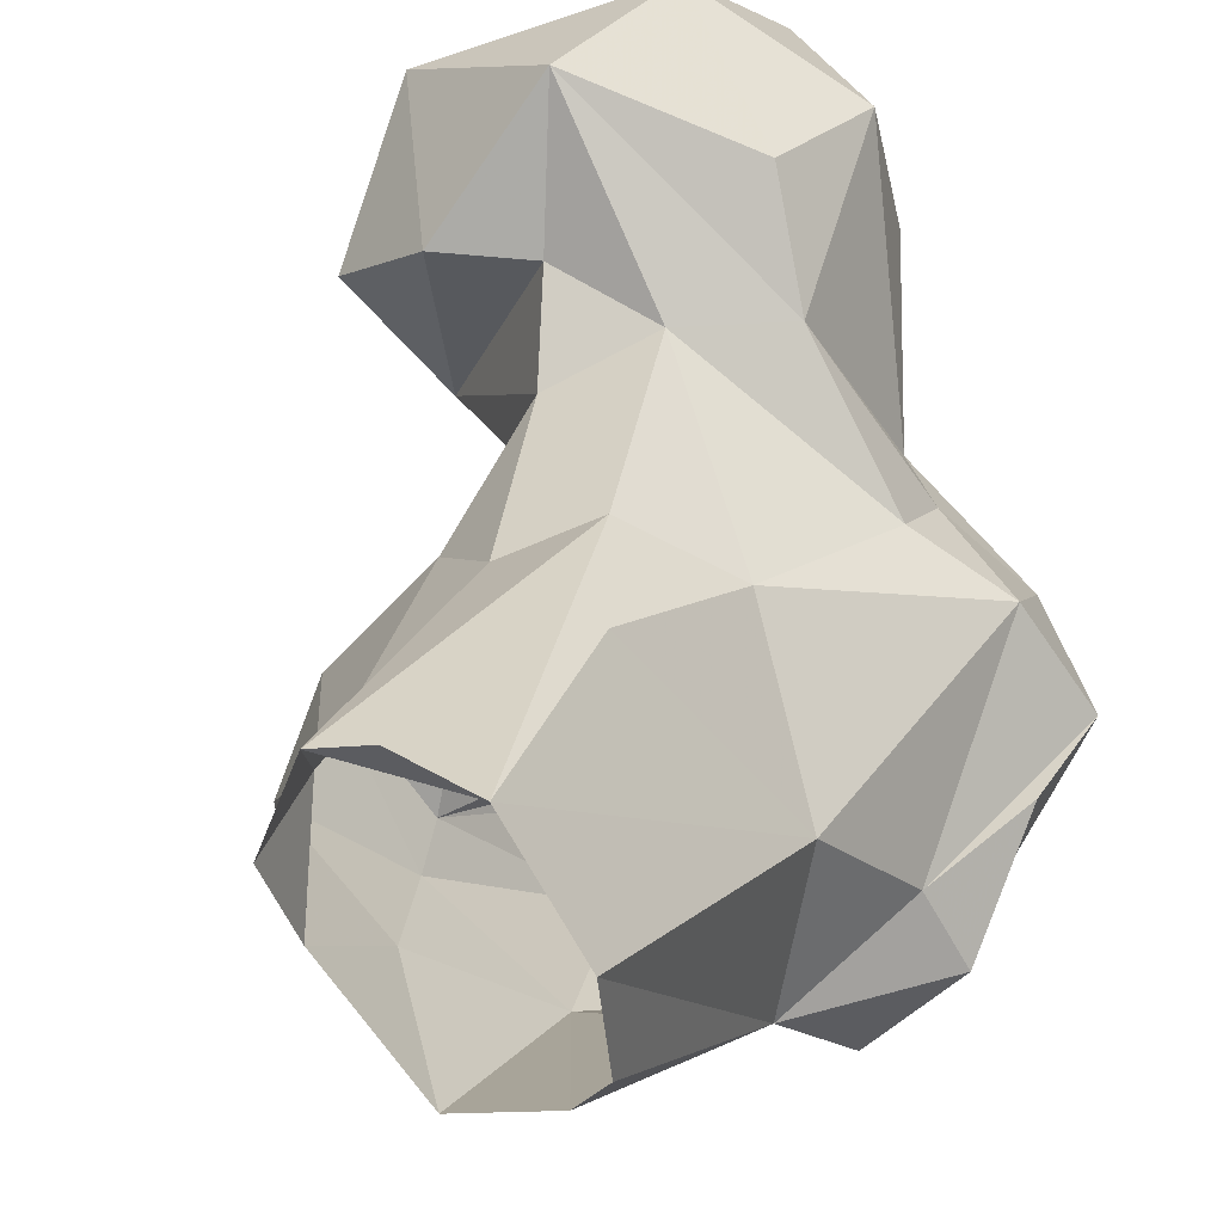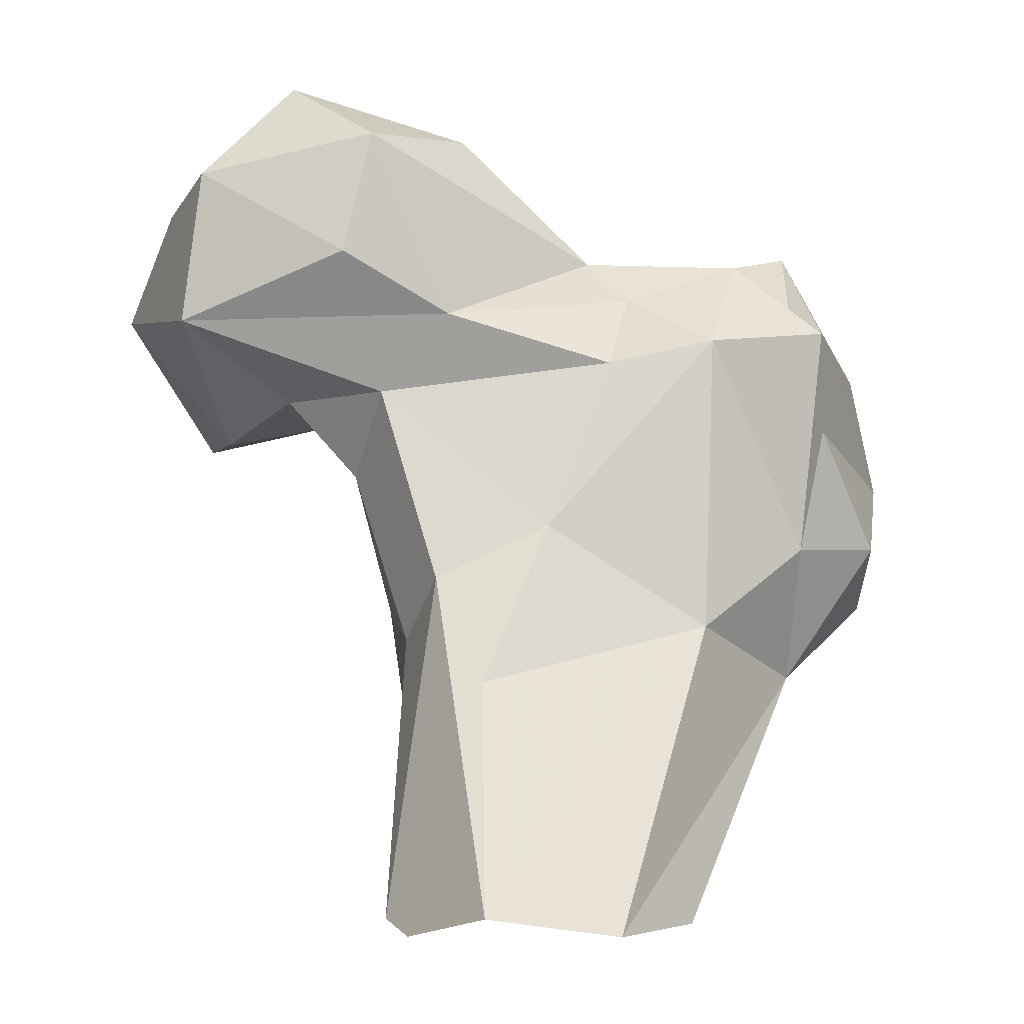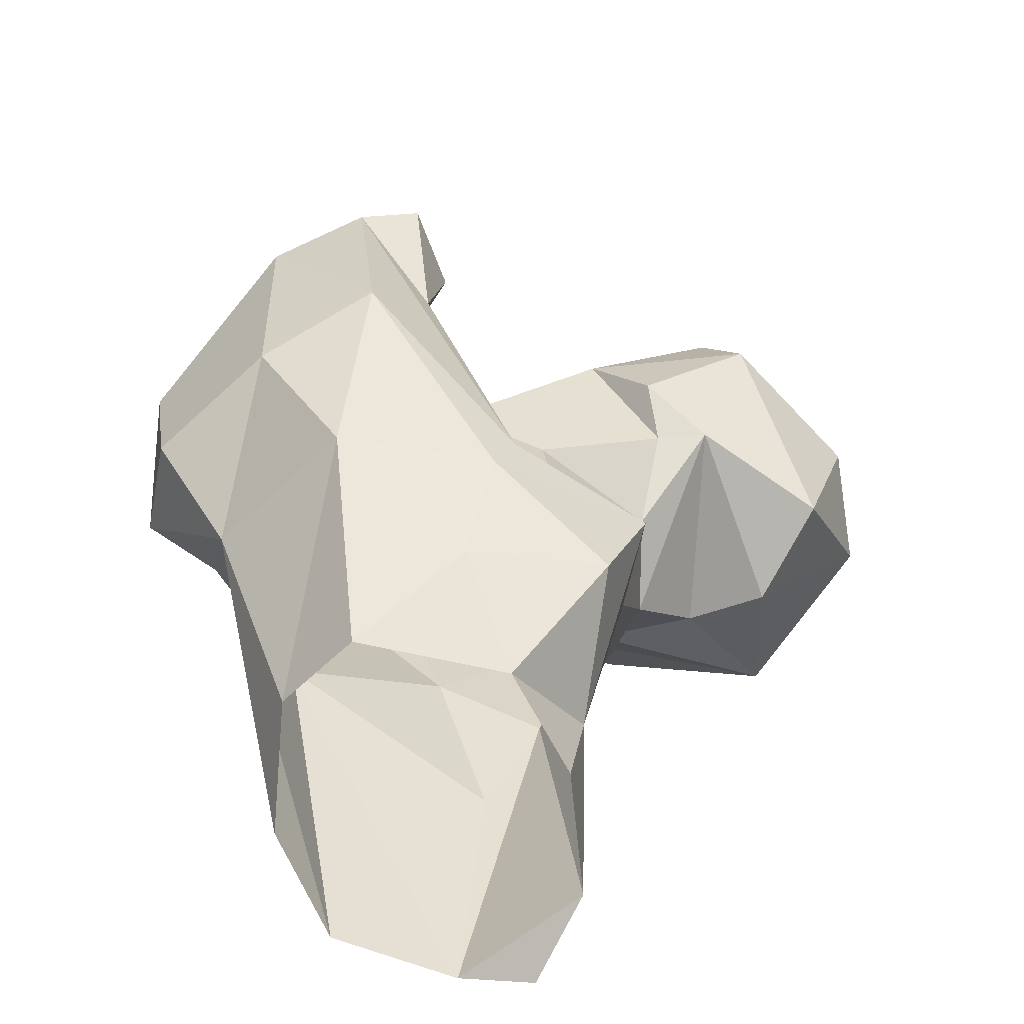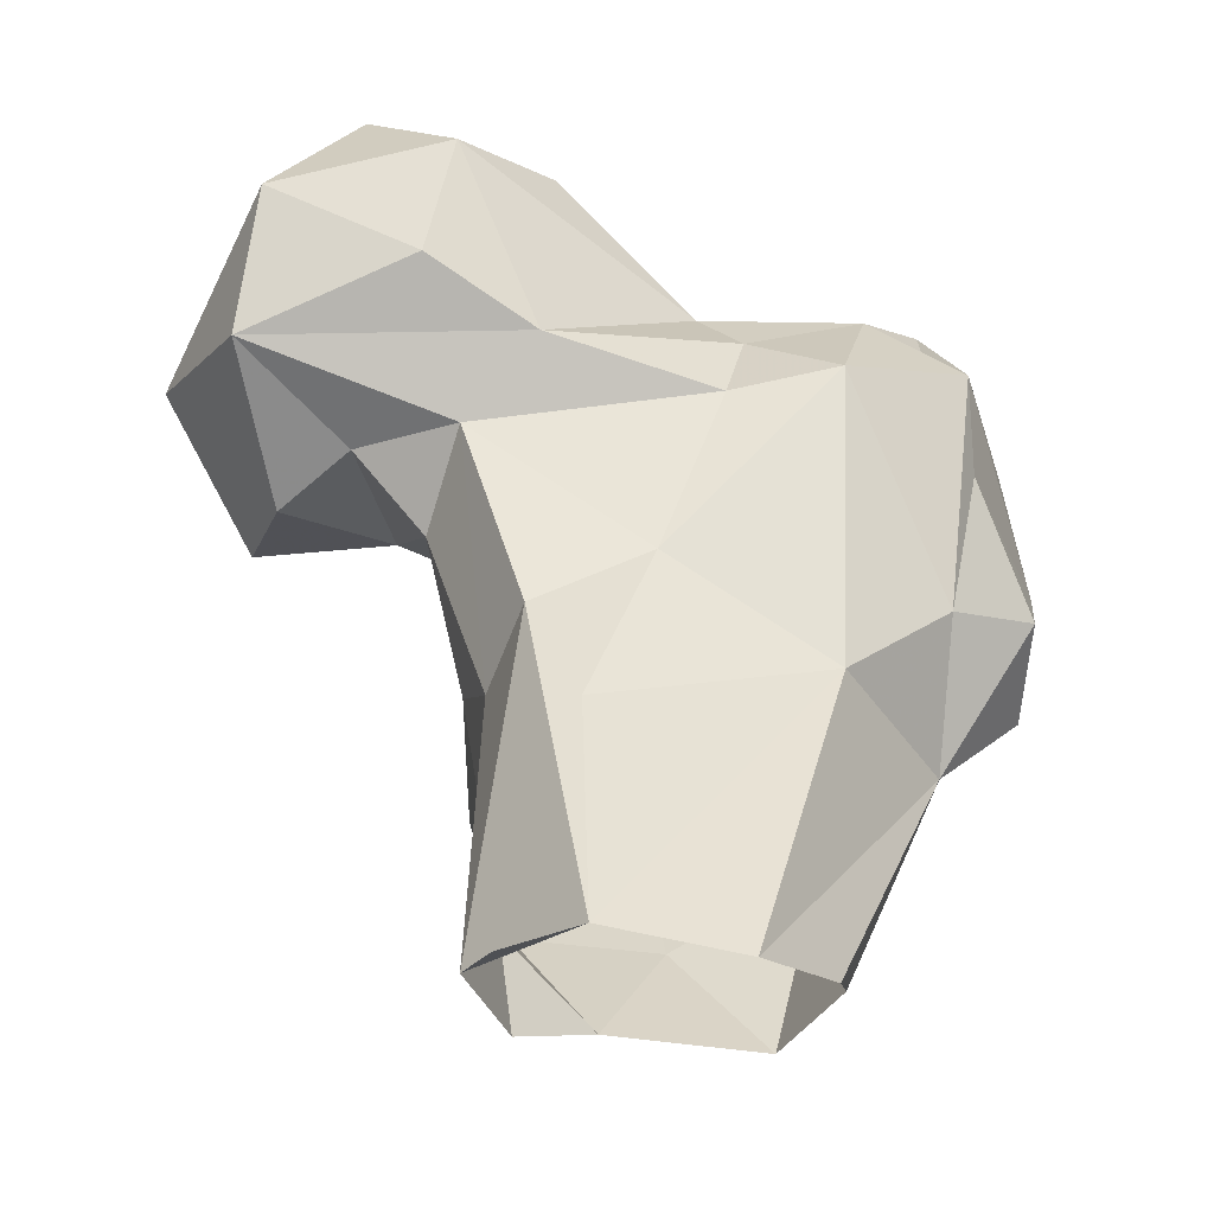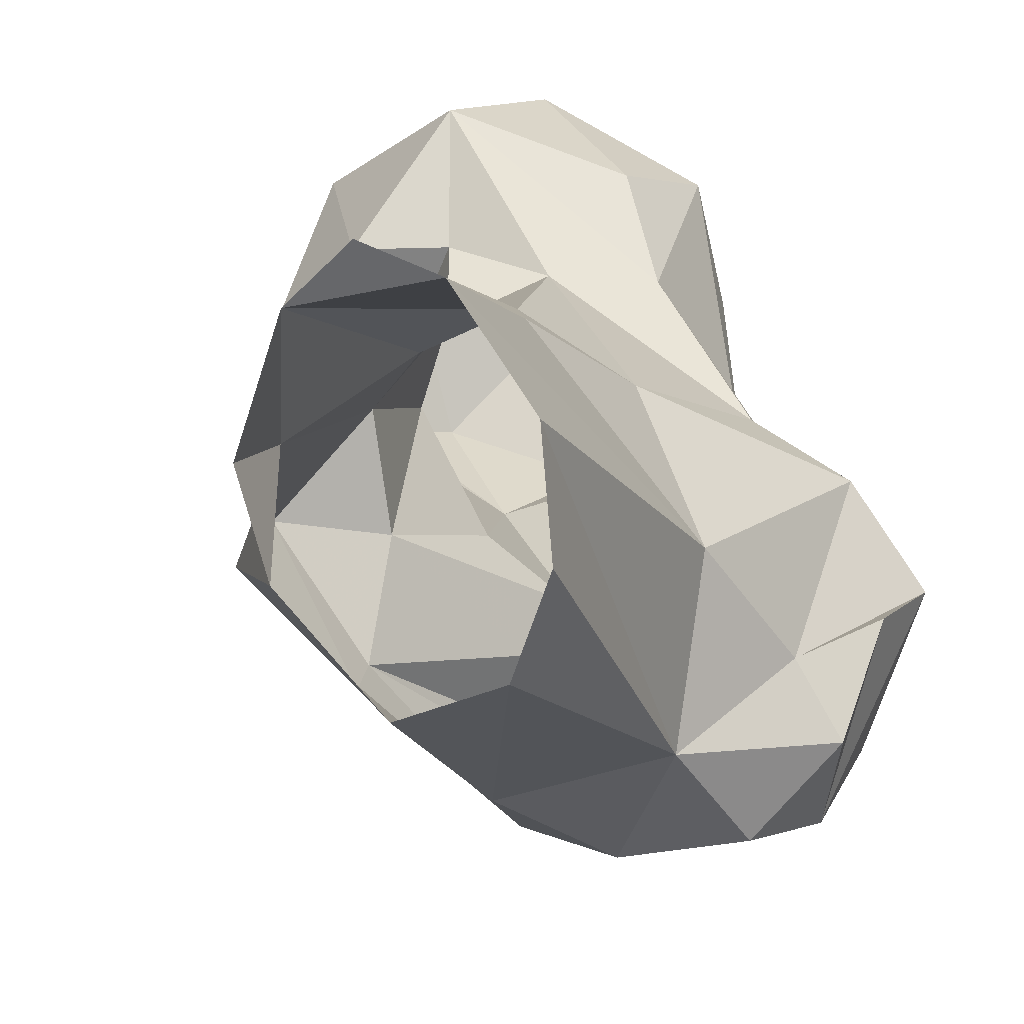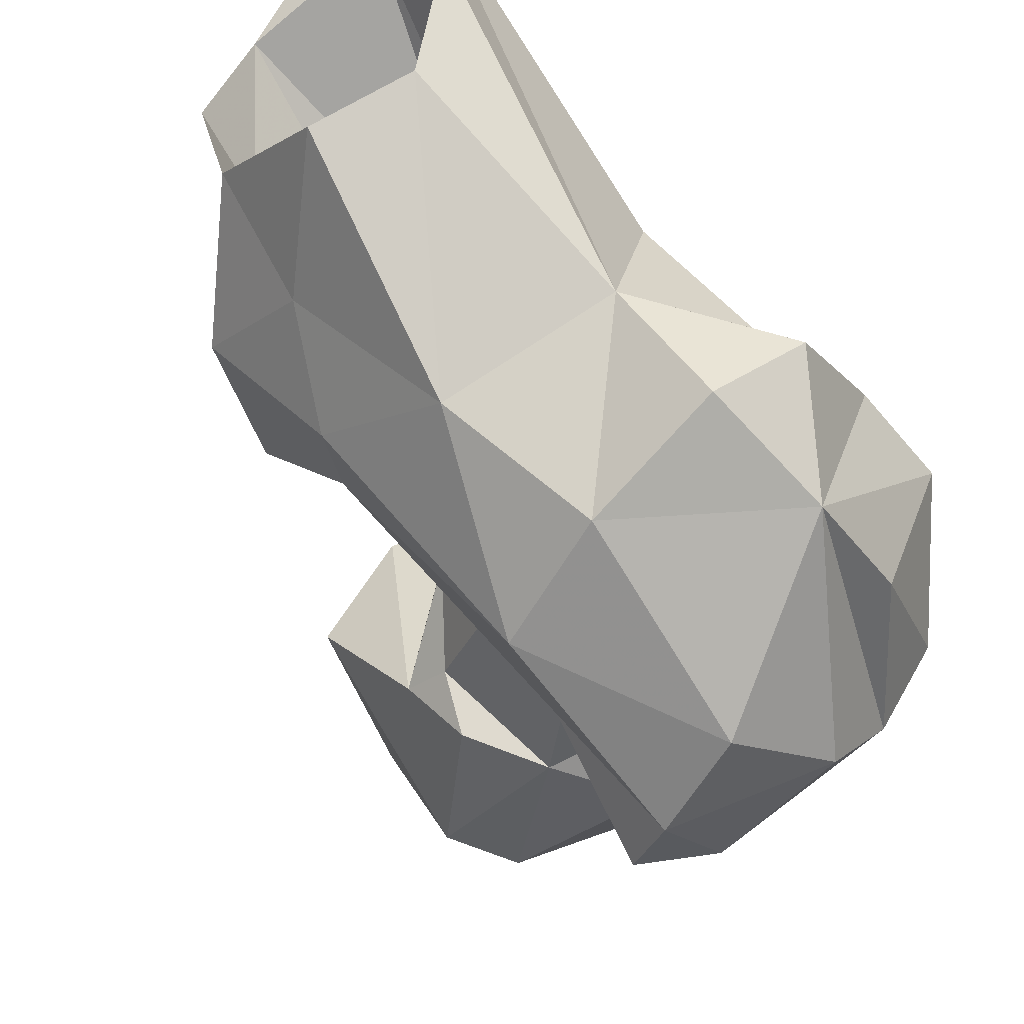
<metadata>
{"format":"obj","ext":"obj","renderer":"f3d","projection":"perspective","resolution":1024,"background":"white","views":[{"elev":46.5,"azim":-146.8,"up":"+Y"},{"elev":-6.3,"azim":-144.8,"up":"+Z"},{"elev":-74.9,"azim":22.7,"up":"+Z"},{"elev":-24.3,"azim":-146.7,"up":"+Z"},{"elev":15.2,"azim":-150.1,"up":"+Y"},{"elev":-56.0,"azim":-140.2,"up":"+Y"}]}
</metadata>
<code>
v 90.97 155.4 0.8463
v 80.85 159.7 4.326
v 104.6 165.5 2.5
v 74.8 171.9 1.096
v 106.4 177.2 -0.164
v 108.5 176.5 10.3
v 75.63 184.8 0.3144
v 102.2 191.2 1.664
v 85.84 195.3 2.322
v 93.77 198.2 0.4037
v 104 154.2 13.28
v 76.64 165.3 34.02
v 117.5 162.2 15.1
v 92.34 186.8 27.37
v 94.45 139.5 24.58
v 76.76 146.2 28.78
v 109.6 148.5 24.05
v 122.2 163 28.29
v 107.4 181.1 32.73
v 100.1 185 39.32
v 115.6 173.6 36.78
v 71.19 152.5 43.39
v 102.2 128.7 43.77
v 111.9 149 29.8
v 88.05 129.9 38.62
v 90.05 177.3 45.34
v 72.85 135.2 37.47
v 113.7 160.6 37.12
v 66.01 144.6 43.71
v 105.1 145.3 50.18
v 71.71 132.2 52.21
v 120.6 169.7 54.25
v 116.1 179.8 52.47
v 109 184 61.58
v 102.1 122.5 66.82
v 106.6 134.2 55.92
v 67.57 153.4 56.99
v 104.1 149 58.23
v 112.5 156.4 54.58
v 75.86 164.4 67.06
v 90.73 122.4 62.33
v 95.73 142.1 58.23
v 86.27 170.2 64.64
v 73.01 135.5 65.64
v 67.71 153.1 68.65
v 126.2 162.3 61.51
v 130.9 185.7 56.84
v 131.9 164.3 61.86
v 141.1 177.5 57.58
v 121.1 186.1 61.04
v 108.3 134.7 70.52
v 96.19 142.5 68.93
v 143.5 190 72.38
v 121.3 153.2 73.42
v 140.1 159.9 78.19
v 86.93 128.1 74.51
v 127.4 156.5 65.94
v 108.5 125.1 70.13
v 88.03 150.4 75.68
v 100.2 182.8 70
v 125.8 199.8 69.31
v 87.24 164.9 72.87
v 147 177.4 75.63
v 72.9 151.2 71.02
v 101.8 160.5 81.22
v 107.5 193 76.49
v 78.73 154.5 77.61
v 103.2 129.9 77.93
v 84.43 137.2 80.67
v 77.62 144.4 80.19
v 93.69 163.5 78.29
v 143.8 182.9 87.13
v 123.4 199.4 86.42
v 116.6 155.5 85.51
v 135.6 158.6 85.44
v 105.6 190.2 90.44
v 108.8 158.4 88.09
v 102.8 176.5 91.86
v 126.7 172.1 98.92
v 119 188.5 98.2
f 72 80 79
f 77 80 78
f 73 76 80
f 74 79 77
f 65 77 78
f 66 76 73
f 53 73 72
f 65 74 77
f 54 75 74
f 54 55 75
f 60 76 66
f 76 78 80
f 53 72 63
f 60 62 71
f 54 74 65
f 53 61 73
f 43 62 60
f 59 71 67
f 52 59 69
f 51 52 68
f 52 69 68
f 59 65 71
f 44 70 45
f 31 56 69
f 31 69 44
f 55 72 75
f 40 67 62
f 35 68 56
f 49 63 55
f 40 45 67
f 26 43 34
f 38 59 52
f 34 60 61
f 62 67 71
f 48 55 57
f 46 57 54
f 65 78 71
f 23 35 41
f 35 58 68
f 30 38 42
f 42 52 51
f 74 75 79
f 3 5 6
f 46 48 57
f 28 38 30
f 39 46 54
f 38 39 54
f 22 45 40
f 34 43 60
f 2 15 16
f 6 21 18
f 48 49 55
f 22 37 45
f 47 48 50
f 33 50 48
f 36 51 58
f 36 42 51
f 32 33 48
f 38 54 65
f 47 49 48
f 54 57 55
f 25 41 31
f 24 28 30
f 31 44 45
f 51 68 58
f 12 22 40
f 26 40 43
f 64 70 67
f 3 13 11
f 35 36 58
f 29 31 37
f 25 31 27
f 5 8 6
f 19 34 33
f 20 26 34
f 28 39 38
f 24 30 36
f 47 61 53
f 19 20 34
f 4 16 7
f 12 40 26
f 47 50 61
f 1 3 11
f 28 32 39
f 6 18 13
f 33 34 50
f 14 26 20
f 16 29 22
f 1 11 15
f 15 17 23
f 72 73 80
f 61 66 73
f 27 31 29
f 71 78 76
f 31 41 56
f 11 17 15
f 16 27 29
f 77 79 80
f 21 32 28
f 16 25 27
f 8 20 19
f 23 24 35
f 35 56 41
f 47 53 49
f 12 16 22
f 8 10 9
f 2 16 4
f 18 21 28
f 8 9 20
f 60 66 61
f 11 13 17
f 45 70 64
f 17 24 23
f 3 6 13
f 7 16 12
f 13 18 17
f 59 70 69
f 9 12 14
f 24 36 35
f 38 52 42
f 30 42 36
f 59 67 70
f 6 8 19
f 32 46 39
f 9 14 20
f 23 41 25
f 17 18 24
f 44 69 70
f 15 23 25
f 7 12 9
f 49 53 63
f 18 28 24
f 38 65 59
f 1 15 2
f 6 19 21
f 56 68 69
f 40 62 43
f 72 79 75
f 31 45 37
f 15 25 16
f 32 48 46
f 34 61 50
f 55 63 72
f 45 64 67
f 21 33 32
f 22 29 37
f 19 33 21
f 60 71 76
f 12 26 14

</code>
